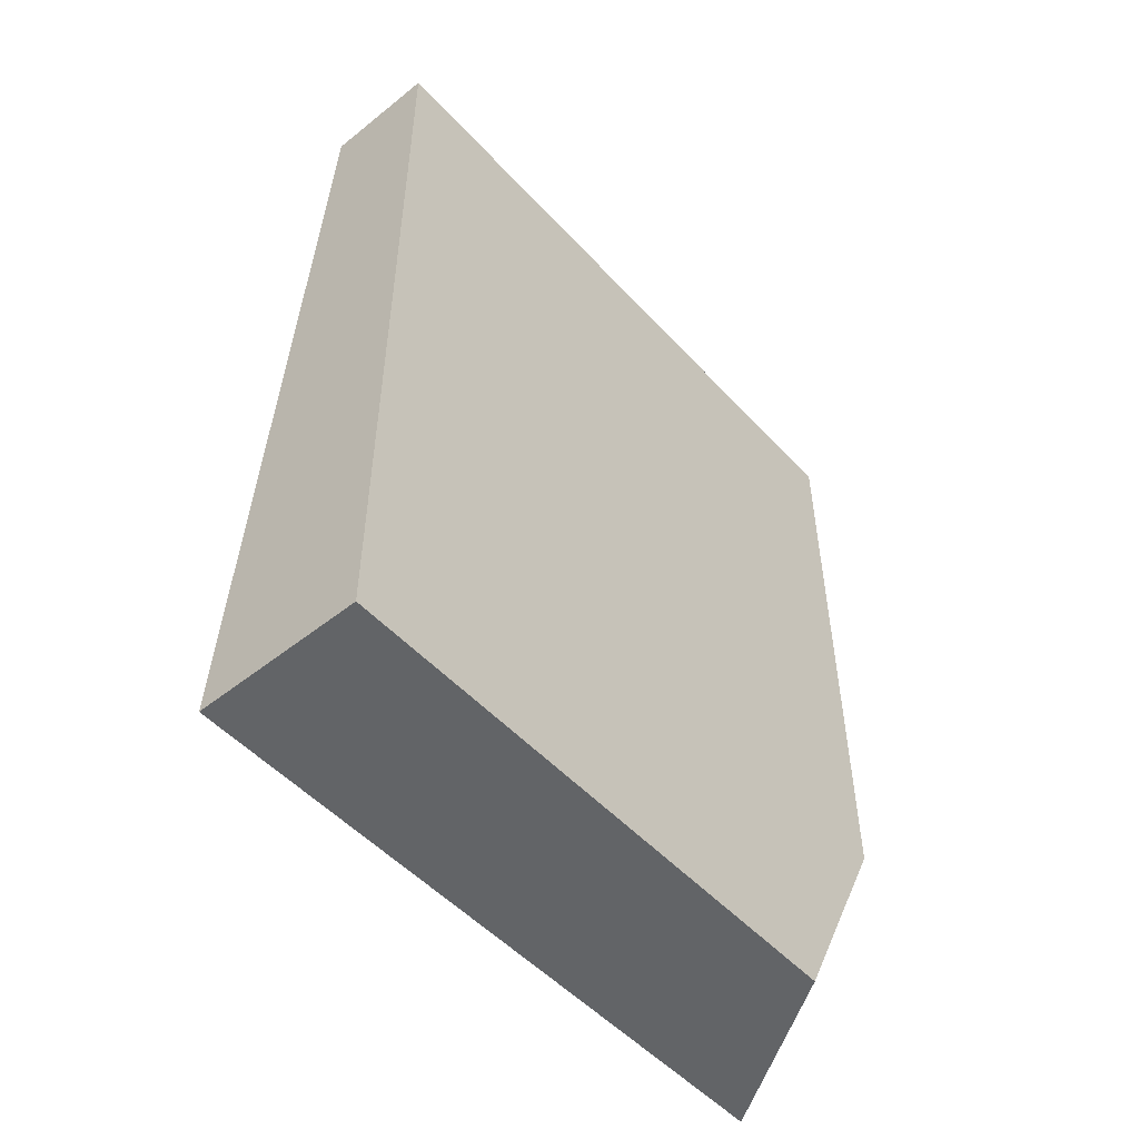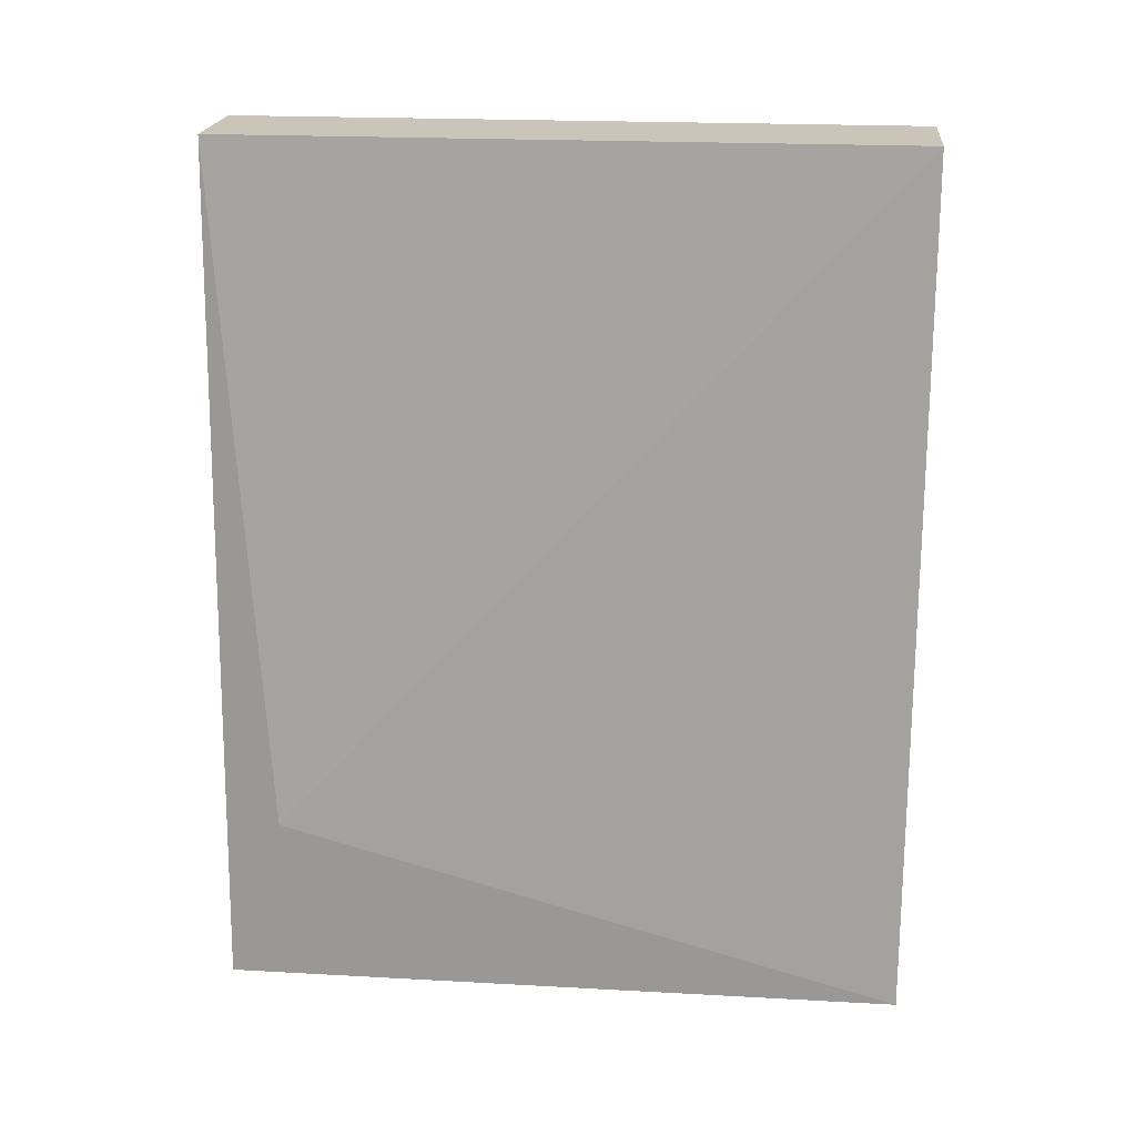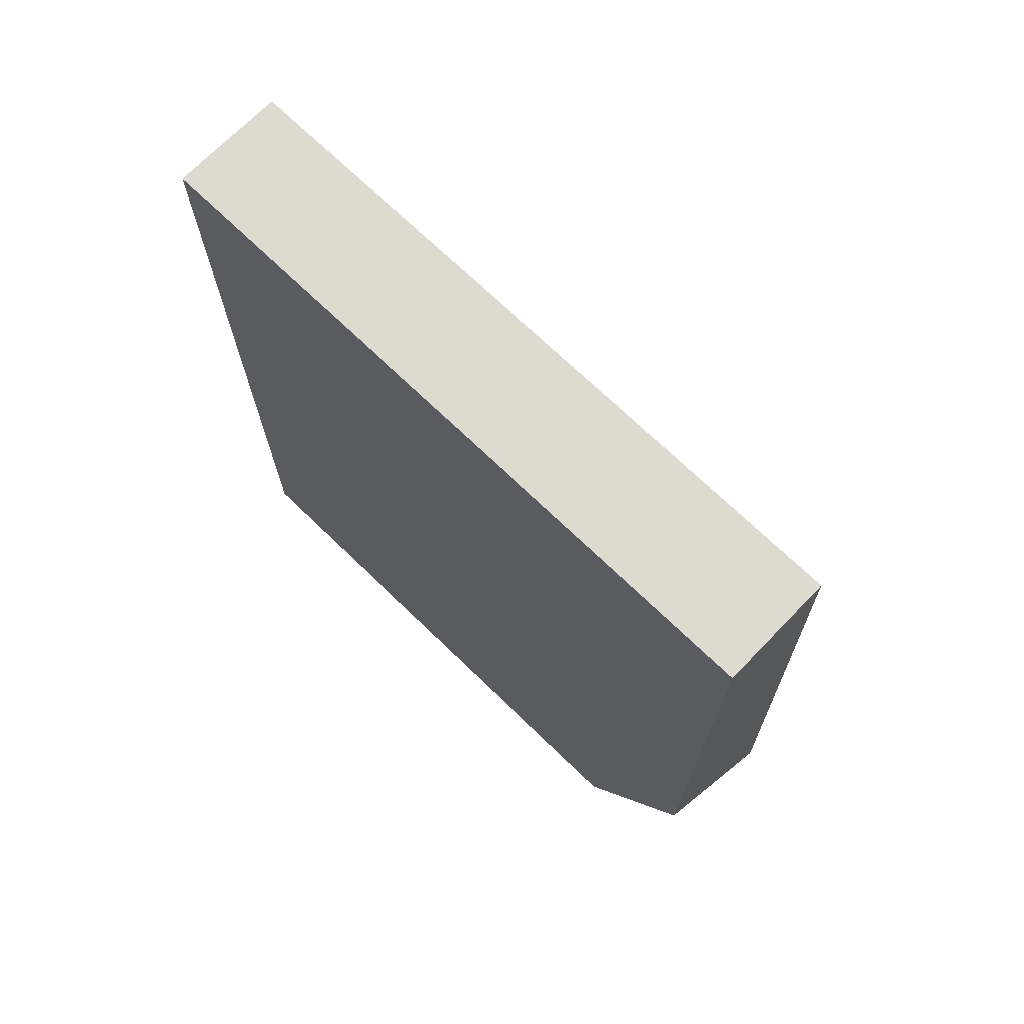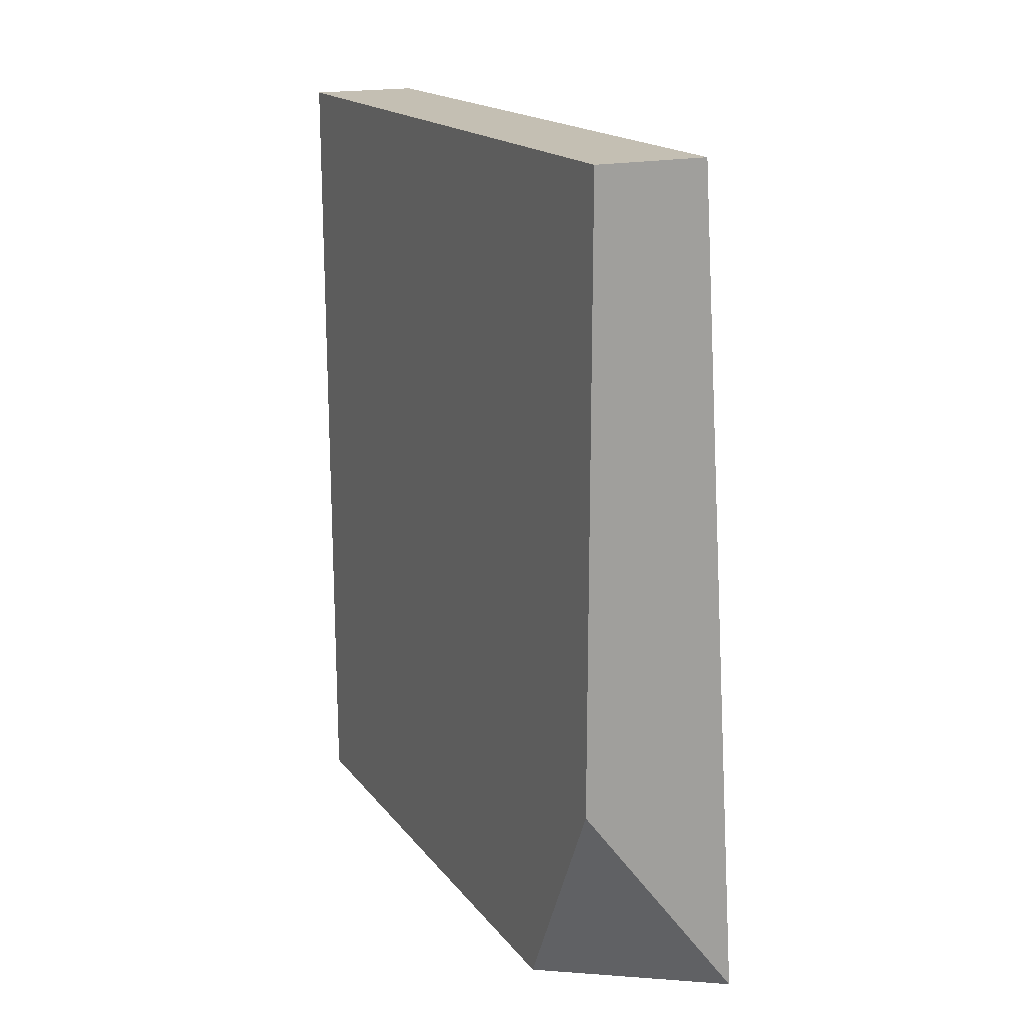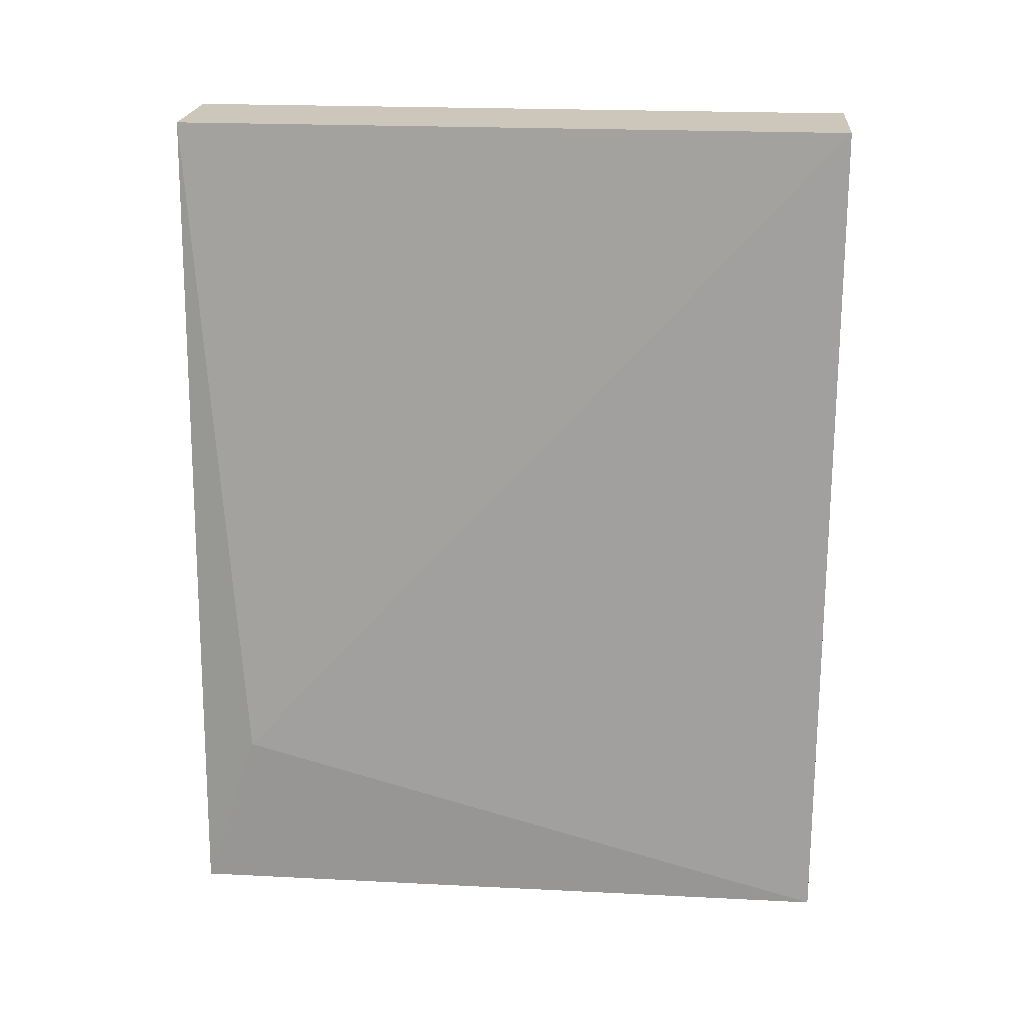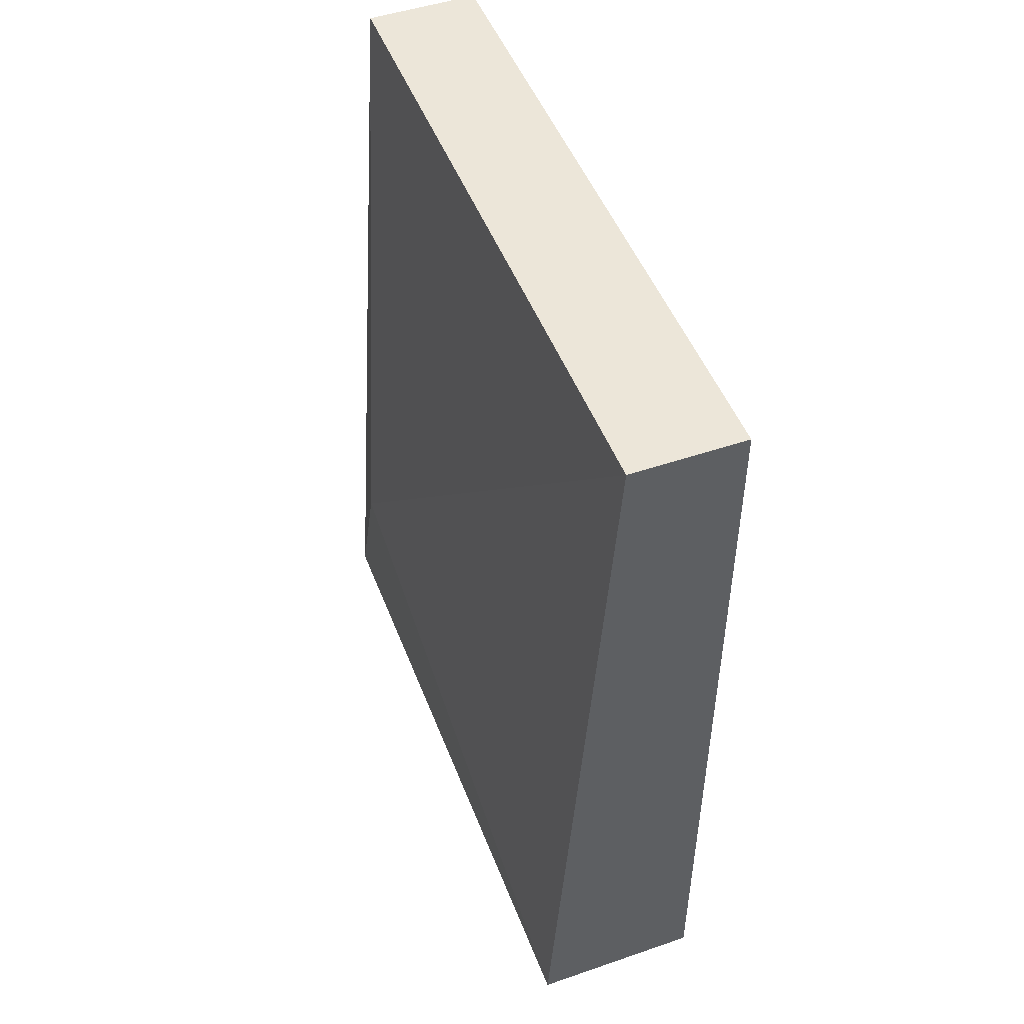
<metadata>
{"format":"obj","ext":"obj","renderer":"f3d","projection":"perspective","resolution":1024,"background":"white","views":[{"elev":-51.1,"azim":-139.1,"up":"+Y"},{"elev":20.5,"azim":95.7,"up":"+Y"},{"elev":70.6,"azim":-45.9,"up":"+Y"},{"elev":17.9,"azim":-25.7,"up":"+Y"},{"elev":21.3,"azim":95.1,"up":"+Y"},{"elev":49.1,"azim":159.3,"up":"+Y"}]}
</metadata>
<code>
v -0.08398 0.03018 0.03248
v -0.08398 0.03018 0.01283
v -0.08234 0.01054 0.03084
v -0.08234 0.005624 0.03248
v -0.08234 0.005624 0.01283
v -0.08725 0.03018 0.03248
v -0.08725 0.03018 0.01283
v -0.08725 0.01218 0.03248
v -0.08725 0.005624 0.0292
v -0.08725 0.005624 0.01283
f 9 4 8
f 6 1 2
f 2 5 10
f 1 6 4
f 10 5 4
f 6 10 9
f 10 4 9
f 6 2 7
f 2 10 7
f 10 6 7
f 2 1 3
f 5 2 3
f 1 4 3
f 4 5 3
f 4 6 8
f 6 9 8

</code>
